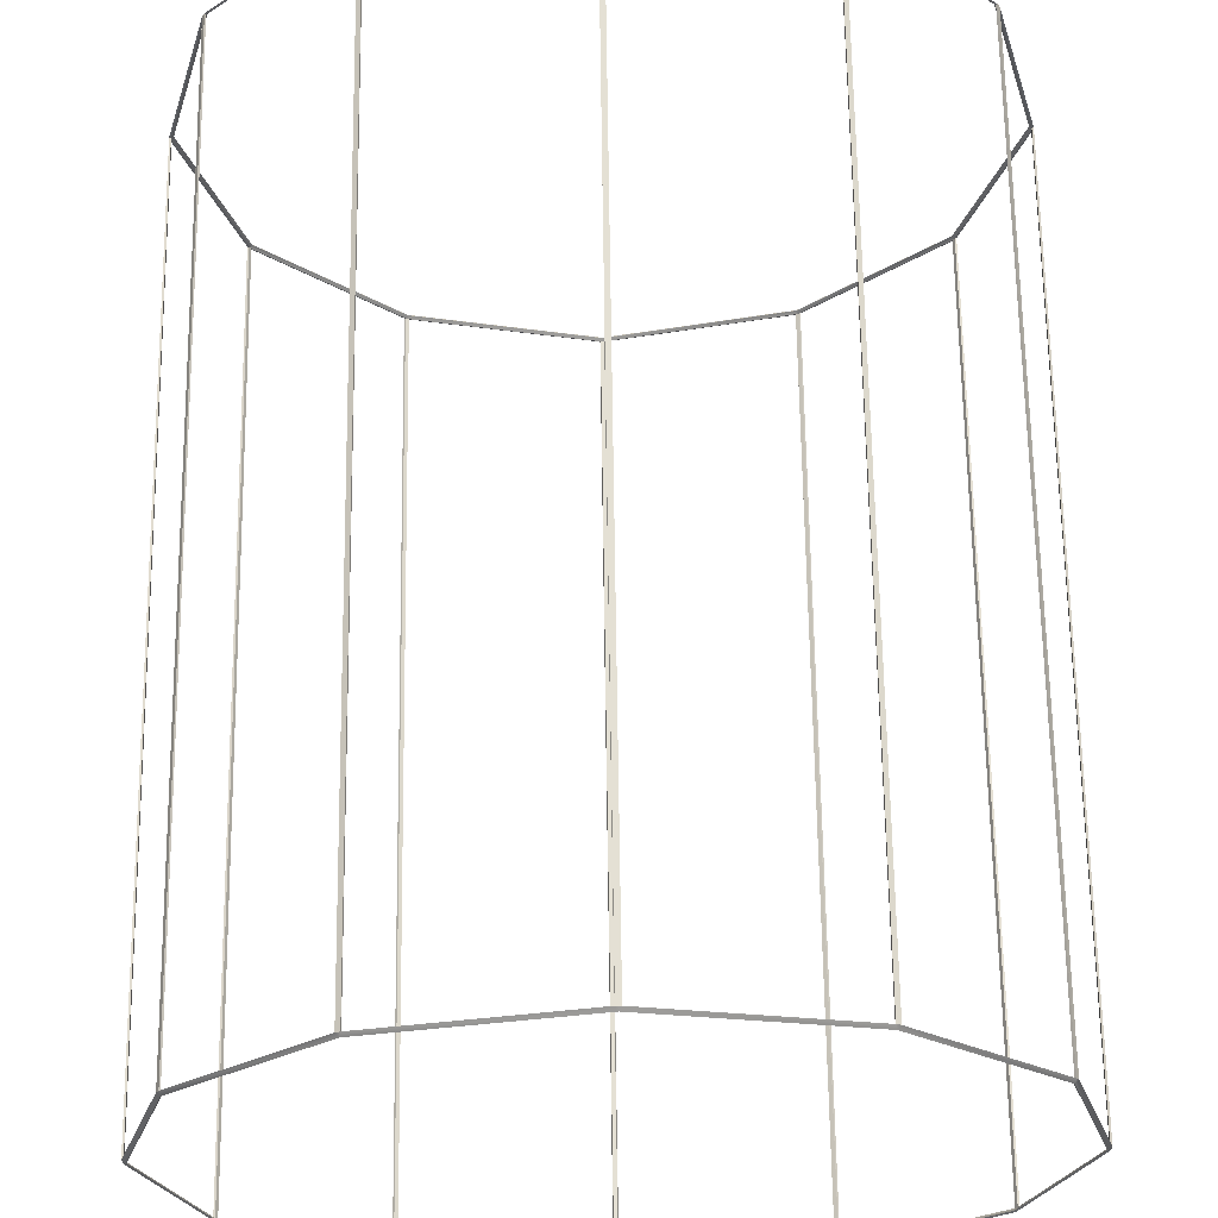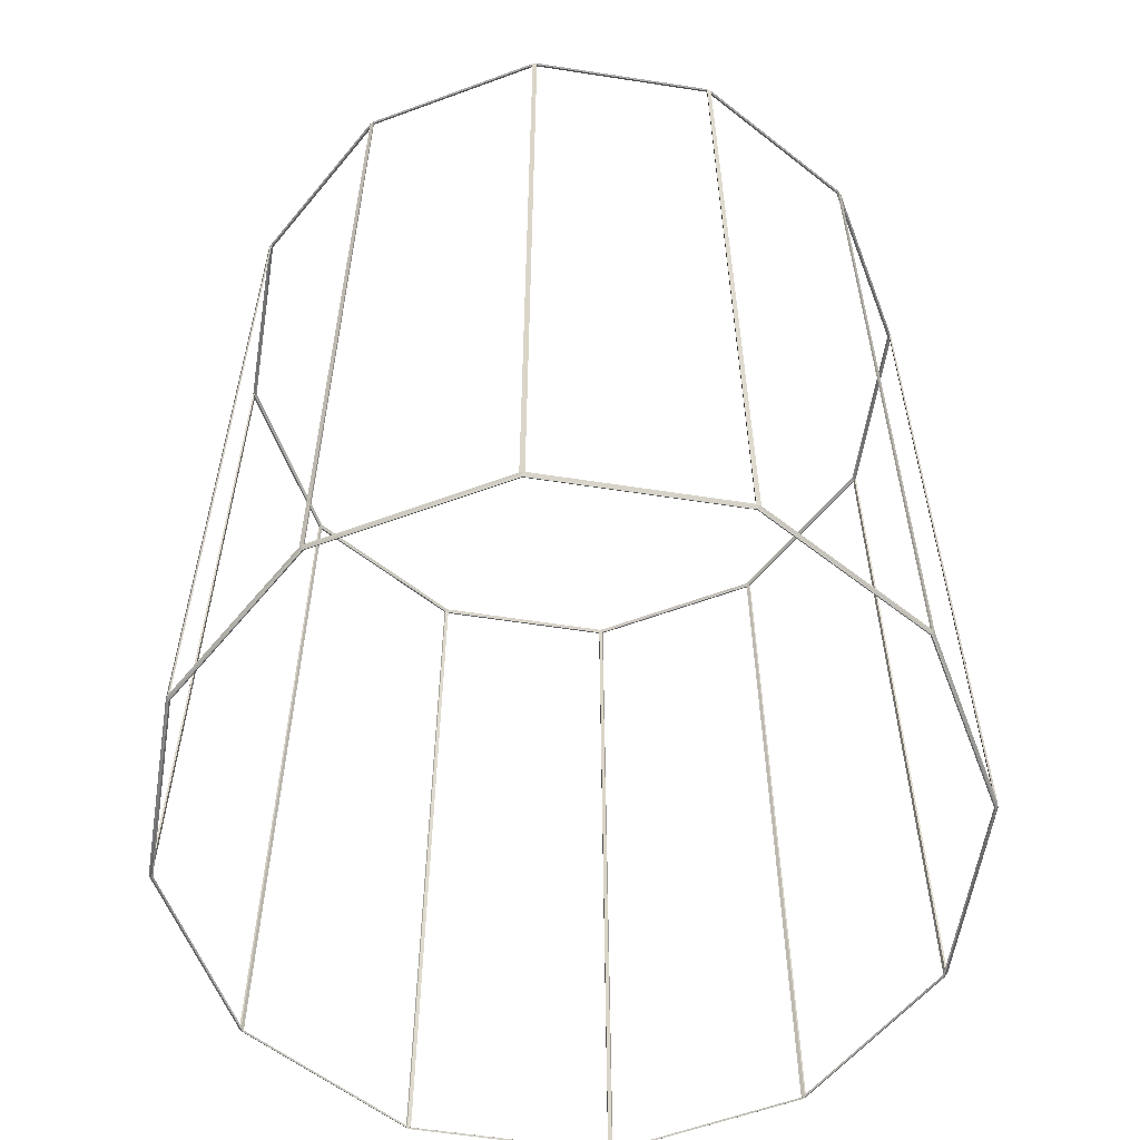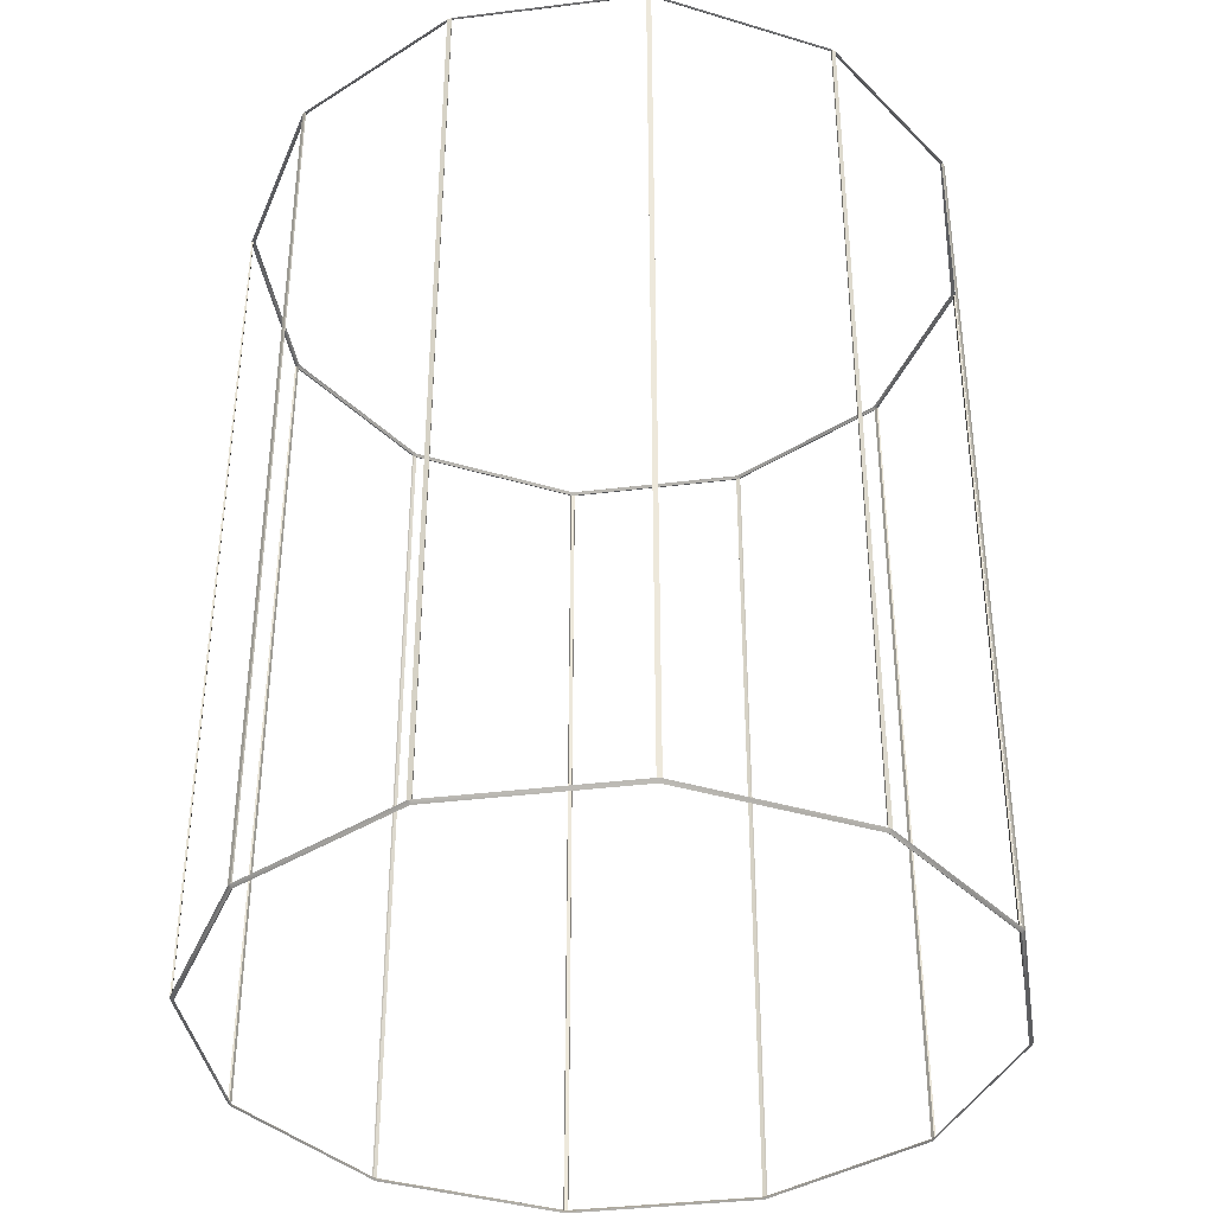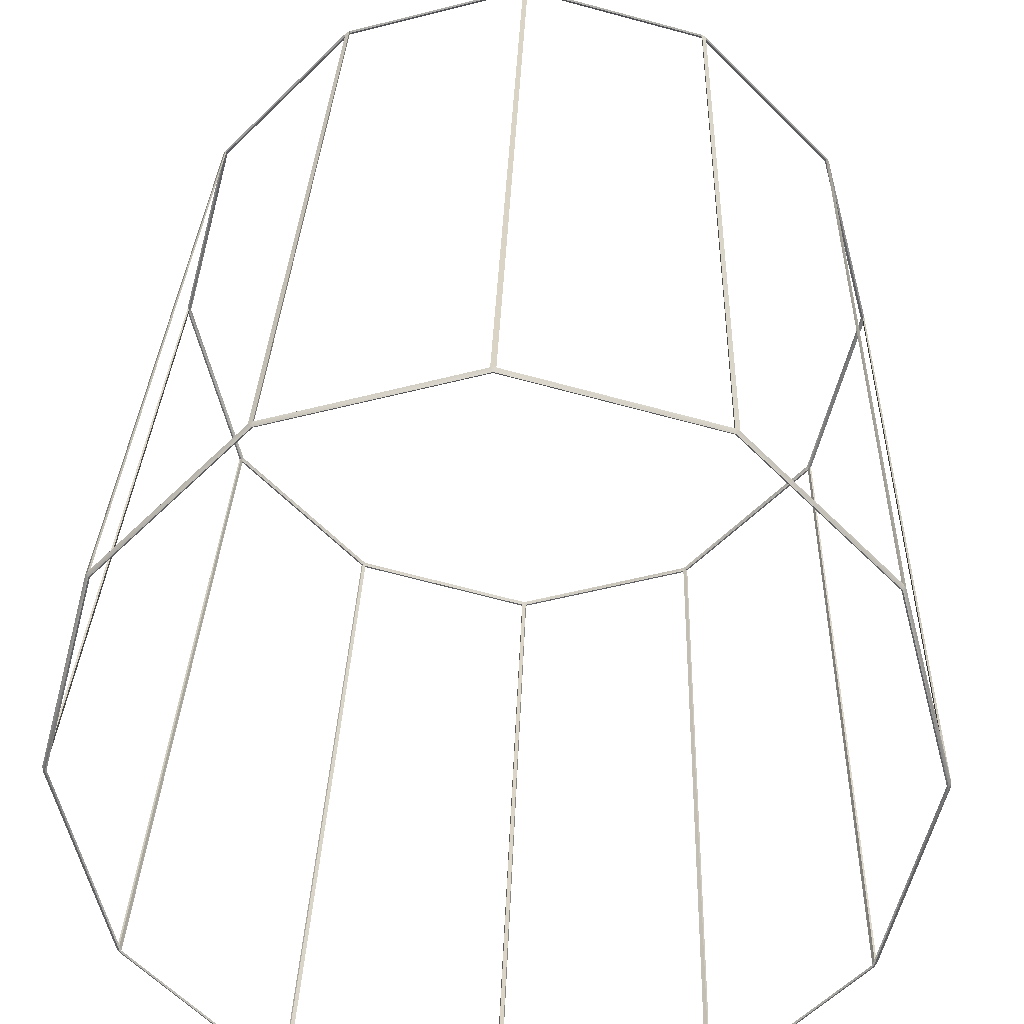
<metadata>
{"format":"obj","ext":"obj","renderer":"f3d","projection":"perspective","resolution":1024,"background":"white","views":[{"elev":65.9,"azim":-0.8,"up":"+Z"},{"elev":-58.2,"azim":-114.1,"up":"+Y"},{"elev":-37.7,"azim":83.9,"up":"+Y"},{"elev":28.9,"azim":1.8,"up":"+Z"}]}
</metadata>
<code>
g default
v 0.971 -1.371 -0.5606
v 0.9735 -1.363 -0.5685
v 0.9791 -1.363 -0.5589
v 0.5589 -1.363 -0.9791
v 0.5685 -1.363 -0.9735
v 0.5606 -1.371 -0.971
v 0.5606 1.371 -0.971
v 0.5685 1.363 -0.9735
v 0.5589 1.363 -0.9791
v 0.9791 1.363 -0.5589
v 0.9735 1.363 -0.5685
v 0.971 1.371 -0.5606
v -0.005557 -1.363 -1.127
v 0.005644 -1.363 -1.127
v 0 -1.371 -1.121
v 0 1.371 -1.121
v 0.005557 1.363 -1.127
v -0.005557 1.363 -1.127
v -0.5685 -1.363 -0.9735
v -0.5588 -1.363 -0.9791
v -0.5606 -1.371 -0.971
v -0.5606 1.371 -0.971
v -0.5589 1.363 -0.9791
v -0.5685 1.363 -0.9735
v -0.9791 -1.363 -0.5589
v -0.9735 -1.363 -0.5685
v -0.971 -1.371 -0.5606
v -0.971 1.371 -0.5606
v -0.9735 1.363 -0.5685
v -0.9791 1.363 -0.5589
v -1.127 -1.363 0.005557
v -1.127 -1.363 -0.005644
v -1.121 -1.371 0
v -1.121 1.371 0
v -1.127 1.363 -0.005557
v -1.127 1.363 0.005557
v -0.9735 -1.363 0.5685
v -0.9791 -1.363 0.5588
v -0.971 -1.371 0.5606
v -0.971 1.371 0.5606
v -0.9791 1.363 0.5589
v -0.9735 1.363 0.5685
v -0.5589 -1.363 0.9791
v -0.5685 -1.363 0.9735
v -0.5606 -1.371 0.971
v -0.5606 1.371 0.971
v -0.5685 1.363 0.9735
v -0.5589 1.363 0.9791
v 0.005557 -1.363 1.127
v -0.005644 -1.363 1.127
v 0 -1.371 1.121
v 0 1.371 1.121
v -0.005557 1.363 1.127
v 0.005557 1.363 1.127
v 0.5685 -1.363 0.9735
v 0.5588 -1.363 0.9791
v 0.5606 -1.371 0.971
v 0.5606 1.371 0.971
v 0.5589 1.363 0.9791
v 0.5685 1.363 0.9735
v 0.9791 -1.363 0.5589
v 0.9735 -1.363 0.5685
v 0.971 -1.371 0.5606
v 0.971 1.371 0.5606
v 0.9735 1.363 0.5685
v 0.9791 1.363 0.5589
v 1.127 -1.363 -0.005557
v 1.127 -1.363 0.005644
v 1.121 -1.371 0
v 1.121 1.371 0
v 1.127 1.363 0.005557
v 1.127 1.363 -0.005557
v 0.9743 -1.375 -0.5625
v 0.9842 -1.365 -0.56
v 1.132 -1.365 -0.007112
v 1.125 -1.375 1.5e-05
v 0.9771 -1.365 -0.5723
v 0.5625 -1.375 -0.9743
v 0.5725 -1.365 -0.977
v 0.977 1.365 -0.5725
v 0.9842 1.365 -0.56
v 0.5601 -1.365 -0.9842
v 1.4e-05 -1.375 -1.125
v 0.007307 -1.365 -1.132
v 0.56 1.365 -0.9842
v 0.5723 1.365 -0.9771
v 0.5625 1.375 -0.9743
v 0.00714 1.365 -1.132
v 0 1.375 -1.125
v 0.9743 1.375 -0.5625
v 1.125 1.375 0
v 1.132 1.365 -0.007143
v -0.007067 -1.365 -1.132
v -0.5625 -1.375 -0.9743
v -0.5598 -1.365 -0.9843
v -0.007143 1.365 -1.132
v -0.56 1.365 -0.9842
v -0.5625 1.375 -0.9743
v -0.5723 -1.365 -0.9771
v -0.9743 -1.375 -0.5625
v -0.977 -1.365 -0.5725
v -0.5724 1.365 -0.9771
v -0.9771 1.365 -0.5724
v -0.9743 1.375 -0.5625
v -0.9842 -1.365 -0.5601
v -1.125 -1.375 -1.4e-05
v -1.132 -1.365 -0.007306
v -0.9842 1.365 -0.56
v -1.132 1.365 -0.00714
v -1.125 1.375 0
v -1.132 -1.365 0.007067
v -0.9743 -1.375 0.5625
v -0.9843 -1.365 0.5598
v -1.132 1.365 0.007143
v -0.9842 1.365 0.56
v -0.9743 1.375 0.5625
v -0.9771 -1.365 0.5723
v -0.5625 -1.375 0.9743
v -0.5725 -1.365 0.977
v -0.9771 1.365 0.5724
v -0.5724 1.365 0.9771
v -0.5625 1.375 0.9743
v -0.5601 -1.365 0.9842
v -1.4e-05 -1.375 1.125
v -0.007307 -1.365 1.132
v -0.56 1.365 0.9842
v -0.00714 1.365 1.132
v 0 1.375 1.125
v 0.007067 -1.365 1.132
v 0.5625 -1.375 0.9743
v 0.5598 -1.365 0.9843
v 0.007143 1.365 1.132
v 0.56 1.365 0.9842
v 0.5625 1.375 0.9743
v 0.5723 -1.365 0.9771
v 0.9743 -1.375 0.5625
v 0.977 -1.365 0.5725
v 0.5724 1.365 0.9771
v 0.9771 1.365 0.5724
v 0.9743 1.375 0.5625
v 0.9842 -1.365 0.5601
v 1.132 -1.365 0.007306
v 0.9842 1.365 0.56
v 1.132 1.365 0.00714
g Dihexagonal_prism:pCylinder1
f 73 74 75 76
f 77 73 78 79
f 74 77 80 81
f 82 78 83 84
f 79 82 85 86
f 87 85 88 89
f 86 87 90 80
f 81 90 91 92
f 93 83 94 95
f 84 93 96 88
f 89 96 97 98
f 99 94 100 101
f 95 99 102 97
f 98 102 103 104
f 105 100 106 107
f 101 105 108 103
f 104 108 109 110
f 111 106 112 113
f 107 111 114 109
f 110 114 115 116
f 117 112 118 119
f 113 117 120 115
f 116 120 121 122
f 123 118 124 125
f 119 123 126 121
f 122 126 127 128
f 129 124 130 131
f 125 129 132 127
f 128 132 133 134
f 135 130 136 137
f 131 135 138 133
f 134 138 139 140
f 141 136 76 142
f 137 141 143 139
f 140 143 144 91
f 142 75 92 144
f 73 77 74
f 82 79 78
f 87 86 85
f 81 80 90
f 93 84 83
f 89 88 96
f 99 95 94
f 98 97 102
f 105 101 100
f 104 103 108
f 111 107 106
f 110 109 114
f 117 113 112
f 116 115 120
f 123 119 118
f 122 121 126
f 129 125 124
f 128 127 132
f 135 131 130
f 134 133 138
f 141 137 136
f 140 139 143
f 75 142 76
f 91 144 92
f 1 69 67 3
f 2 5 6 1
f 3 10 11 2
f 4 14 15 6
f 5 8 9 4
f 7 16 17 9
f 8 11 12 7
f 10 72 70 12
f 13 20 21 15
f 14 17 18 13
f 16 22 23 18
f 19 26 27 21
f 20 23 24 19
f 22 28 29 24
f 25 32 33 27
f 26 29 30 25
f 28 34 35 30
f 31 38 39 33
f 32 35 36 31
f 34 40 41 36
f 37 44 45 39
f 38 41 42 37
f 40 46 47 42
f 43 50 51 45
f 44 47 48 43
f 46 52 53 48
f 49 56 57 51
f 50 53 54 49
f 52 58 59 54
f 55 62 63 57
f 56 59 60 55
f 58 64 65 60
f 61 68 69 63
f 62 65 66 61
f 64 70 71 66
f 68 71 72 67
f 1 3 2
f 4 6 5
f 7 9 8
f 10 12 11
f 13 15 14
f 16 18 17
f 19 21 20
f 22 24 23
f 25 27 26
f 28 30 29
f 31 33 32
f 34 36 35
f 37 39 38
f 40 42 41
f 43 45 44
f 46 48 47
f 49 51 50
f 52 54 53
f 55 57 56
f 58 60 59
f 61 63 62
f 64 66 65
f 67 69 68
f 70 72 71
f 3 67 75 74
f 69 1 73 76
f 1 6 78 73
f 5 2 77 79
f 2 11 80 77
f 10 3 74 81
f 6 15 83 78
f 14 4 82 84
f 4 9 85 82
f 8 5 79 86
f 9 17 88 85
f 16 7 87 89
f 7 12 90 87
f 11 8 86 80
f 12 70 91 90
f 72 10 81 92
f 15 21 94 83
f 20 13 93 95
f 13 18 96 93
f 17 14 84 88
f 18 23 97 96
f 22 16 89 98
f 21 27 100 94
f 26 19 99 101
f 19 24 102 99
f 23 20 95 97
f 24 29 103 102
f 28 22 98 104
f 27 33 106 100
f 32 25 105 107
f 25 30 108 105
f 29 26 101 103
f 30 35 109 108
f 34 28 104 110
f 33 39 112 106
f 38 31 111 113
f 31 36 114 111
f 35 32 107 109
f 36 41 115 114
f 40 34 110 116
f 39 45 118 112
f 44 37 117 119
f 37 42 120 117
f 41 38 113 115
f 42 47 121 120
f 46 40 116 122
f 45 51 124 118
f 50 43 123 125
f 43 48 126 123
f 47 44 119 121
f 48 53 127 126
f 52 46 122 128
f 51 57 130 124
f 56 49 129 131
f 49 54 132 129
f 53 50 125 127
f 54 59 133 132
f 58 52 128 134
f 57 63 136 130
f 62 55 135 137
f 55 60 138 135
f 59 56 131 133
f 60 65 139 138
f 64 58 134 140
f 63 69 76 136
f 68 61 141 142
f 61 66 143 141
f 65 62 137 139
f 66 71 144 143
f 70 64 140 91
f 67 72 92 75
f 71 68 142 144
g default
v 0.971 -1.371 -0.5606
v 0.9735 -1.363 -0.5685
v 0.9791 -1.363 -0.5589
v 0.5589 -1.363 -0.9791
v 0.5685 -1.363 -0.9735
v 0.5606 -1.371 -0.971
v 0.5606 1.371 -0.971
v 0.5685 1.363 -0.9735
v 0.5589 1.363 -0.9791
v 0.9791 1.363 -0.5589
v 0.9735 1.363 -0.5685
v 0.971 1.371 -0.5606
v -0.005557 -1.363 -1.127
v 0.005644 -1.363 -1.127
v 0 -1.371 -1.121
v 0 1.371 -1.121
v 0.005557 1.363 -1.127
v -0.005557 1.363 -1.127
v -0.5685 -1.363 -0.9735
v -0.5588 -1.363 -0.9791
v -0.5606 -1.371 -0.971
v -0.5606 1.371 -0.971
v -0.5589 1.363 -0.9791
v -0.5685 1.363 -0.9735
v -0.9791 -1.363 -0.5589
v -0.9735 -1.363 -0.5685
v -0.971 -1.371 -0.5606
v -0.971 1.371 -0.5606
v -0.9735 1.363 -0.5685
v -0.9791 1.363 -0.5589
v -1.127 -1.363 0.005557
v -1.127 -1.363 -0.005644
v -1.121 -1.371 0
v -1.121 1.371 0
v -1.127 1.363 -0.005557
v -1.127 1.363 0.005557
v -0.9735 -1.363 0.5685
v -0.9791 -1.363 0.5588
v -0.971 -1.371 0.5606
v -0.971 1.371 0.5606
v -0.9791 1.363 0.5589
v -0.9735 1.363 0.5685
v -0.5589 -1.363 0.9791
v -0.5685 -1.363 0.9735
v -0.5606 -1.371 0.971
v -0.5606 1.371 0.971
v -0.5685 1.363 0.9735
v -0.5589 1.363 0.9791
v 0.005557 -1.363 1.127
v -0.005644 -1.363 1.127
v 0 -1.371 1.121
v 0 1.371 1.121
v -0.005557 1.363 1.127
v 0.005557 1.363 1.127
v 0.5685 -1.363 0.9735
v 0.5588 -1.363 0.9791
v 0.5606 -1.371 0.971
v 0.5606 1.371 0.971
v 0.5589 1.363 0.9791
v 0.5685 1.363 0.9735
v 0.9791 -1.363 0.5589
v 0.9735 -1.363 0.5685
v 0.971 -1.371 0.5606
v 0.971 1.371 0.5606
v 0.9735 1.363 0.5685
v 0.9791 1.363 0.5589
v 1.127 -1.363 -0.005557
v 1.127 -1.363 0.005644
v 1.121 -1.371 0
v 1.121 1.371 0
v 1.127 1.363 0.005557
v 1.127 1.363 -0.005557
v 0.9743 -1.375 -0.5625
v 0.9842 -1.365 -0.56
v 1.132 -1.365 -0.007112
v 1.125 -1.375 1.5e-05
v 0.9771 -1.365 -0.5723
v 0.5625 -1.375 -0.9743
v 0.5725 -1.365 -0.977
v 0.977 1.365 -0.5725
v 0.9842 1.365 -0.56
v 0.5601 -1.365 -0.9842
v 1.4e-05 -1.375 -1.125
v 0.007307 -1.365 -1.132
v 0.56 1.365 -0.9842
v 0.5723 1.365 -0.9771
v 0.5625 1.375 -0.9743
v 0.00714 1.365 -1.132
v 0 1.375 -1.125
v 0.9743 1.375 -0.5625
v 1.125 1.375 0
v 1.132 1.365 -0.007143
v -0.007067 -1.365 -1.132
v -0.5625 -1.375 -0.9743
v -0.5598 -1.365 -0.9843
v -0.007143 1.365 -1.132
v -0.56 1.365 -0.9842
v -0.5625 1.375 -0.9743
v -0.5723 -1.365 -0.9771
v -0.9743 -1.375 -0.5625
v -0.977 -1.365 -0.5725
v -0.5724 1.365 -0.9771
v -0.9771 1.365 -0.5724
v -0.9743 1.375 -0.5625
v -0.9842 -1.365 -0.5601
v -1.125 -1.375 -1.4e-05
v -1.132 -1.365 -0.007306
v -0.9842 1.365 -0.56
v -1.132 1.365 -0.00714
v -1.125 1.375 0
v -1.132 -1.365 0.007067
v -0.9743 -1.375 0.5625
v -0.9843 -1.365 0.5598
v -1.132 1.365 0.007143
v -0.9842 1.365 0.56
v -0.9743 1.375 0.5625
v -0.9771 -1.365 0.5723
v -0.5625 -1.375 0.9743
v -0.5725 -1.365 0.977
v -0.9771 1.365 0.5724
v -0.5724 1.365 0.9771
v -0.5625 1.375 0.9743
v -0.5601 -1.365 0.9842
v -1.4e-05 -1.375 1.125
v -0.007307 -1.365 1.132
v -0.56 1.365 0.9842
v -0.00714 1.365 1.132
v 0 1.375 1.125
v 0.007067 -1.365 1.132
v 0.5625 -1.375 0.9743
v 0.5598 -1.365 0.9843
v 0.007143 1.365 1.132
v 0.56 1.365 0.9842
v 0.5625 1.375 0.9743
v 0.5723 -1.365 0.9771
v 0.9743 -1.375 0.5625
v 0.977 -1.365 0.5725
v 0.5724 1.365 0.9771
v 0.9771 1.365 0.5724
v 0.9743 1.375 0.5625
v 0.9842 -1.365 0.5601
v 1.132 -1.365 0.007306
v 0.9842 1.365 0.56
v 1.132 1.365 0.00714
g Dihexagonal_prism:pCylinder1
f 217 218 219 220
f 221 217 222 223
f 218 221 224 225
f 226 222 227 228
f 223 226 229 230
f 231 229 232 233
f 230 231 234 224
f 225 234 235 236
f 237 227 238 239
f 228 237 240 232
f 233 240 241 242
f 243 238 244 245
f 239 243 246 241
f 242 246 247 248
f 249 244 250 251
f 245 249 252 247
f 248 252 253 254
f 255 250 256 257
f 251 255 258 253
f 254 258 259 260
f 261 256 262 263
f 257 261 264 259
f 260 264 265 266
f 267 262 268 269
f 263 267 270 265
f 266 270 271 272
f 273 268 274 275
f 269 273 276 271
f 272 276 277 278
f 279 274 280 281
f 275 279 282 277
f 278 282 283 284
f 285 280 220 286
f 281 285 287 283
f 284 287 288 235
f 286 219 236 288
f 217 221 218
f 226 223 222
f 231 230 229
f 225 224 234
f 237 228 227
f 233 232 240
f 243 239 238
f 242 241 246
f 249 245 244
f 248 247 252
f 255 251 250
f 254 253 258
f 261 257 256
f 260 259 264
f 267 263 262
f 266 265 270
f 273 269 268
f 272 271 276
f 279 275 274
f 278 277 282
f 285 281 280
f 284 283 287
f 219 286 220
f 235 288 236
f 145 213 211 147
f 146 149 150 145
f 147 154 155 146
f 148 158 159 150
f 149 152 153 148
f 151 160 161 153
f 152 155 156 151
f 154 216 214 156
f 157 164 165 159
f 158 161 162 157
f 160 166 167 162
f 163 170 171 165
f 164 167 168 163
f 166 172 173 168
f 169 176 177 171
f 170 173 174 169
f 172 178 179 174
f 175 182 183 177
f 176 179 180 175
f 178 184 185 180
f 181 188 189 183
f 182 185 186 181
f 184 190 191 186
f 187 194 195 189
f 188 191 192 187
f 190 196 197 192
f 193 200 201 195
f 194 197 198 193
f 196 202 203 198
f 199 206 207 201
f 200 203 204 199
f 202 208 209 204
f 205 212 213 207
f 206 209 210 205
f 208 214 215 210
f 212 215 216 211
f 145 147 146
f 148 150 149
f 151 153 152
f 154 156 155
f 157 159 158
f 160 162 161
f 163 165 164
f 166 168 167
f 169 171 170
f 172 174 173
f 175 177 176
f 178 180 179
f 181 183 182
f 184 186 185
f 187 189 188
f 190 192 191
f 193 195 194
f 196 198 197
f 199 201 200
f 202 204 203
f 205 207 206
f 208 210 209
f 211 213 212
f 214 216 215
f 147 211 219 218
f 213 145 217 220
f 145 150 222 217
f 149 146 221 223
f 146 155 224 221
f 154 147 218 225
f 150 159 227 222
f 158 148 226 228
f 148 153 229 226
f 152 149 223 230
f 153 161 232 229
f 160 151 231 233
f 151 156 234 231
f 155 152 230 224
f 156 214 235 234
f 216 154 225 236
f 159 165 238 227
f 164 157 237 239
f 157 162 240 237
f 161 158 228 232
f 162 167 241 240
f 166 160 233 242
f 165 171 244 238
f 170 163 243 245
f 163 168 246 243
f 167 164 239 241
f 168 173 247 246
f 172 166 242 248
f 171 177 250 244
f 176 169 249 251
f 169 174 252 249
f 173 170 245 247
f 174 179 253 252
f 178 172 248 254
f 177 183 256 250
f 182 175 255 257
f 175 180 258 255
f 179 176 251 253
f 180 185 259 258
f 184 178 254 260
f 183 189 262 256
f 188 181 261 263
f 181 186 264 261
f 185 182 257 259
f 186 191 265 264
f 190 184 260 266
f 189 195 268 262
f 194 187 267 269
f 187 192 270 267
f 191 188 263 265
f 192 197 271 270
f 196 190 266 272
f 195 201 274 268
f 200 193 273 275
f 193 198 276 273
f 197 194 269 271
f 198 203 277 276
f 202 196 272 278
f 201 207 280 274
f 206 199 279 281
f 199 204 282 279
f 203 200 275 277
f 204 209 283 282
f 208 202 278 284
f 207 213 220 280
f 212 205 285 286
f 205 210 287 285
f 209 206 281 283
f 210 215 288 287
f 214 208 284 235
f 211 216 236 219
f 215 212 286 288

</code>
